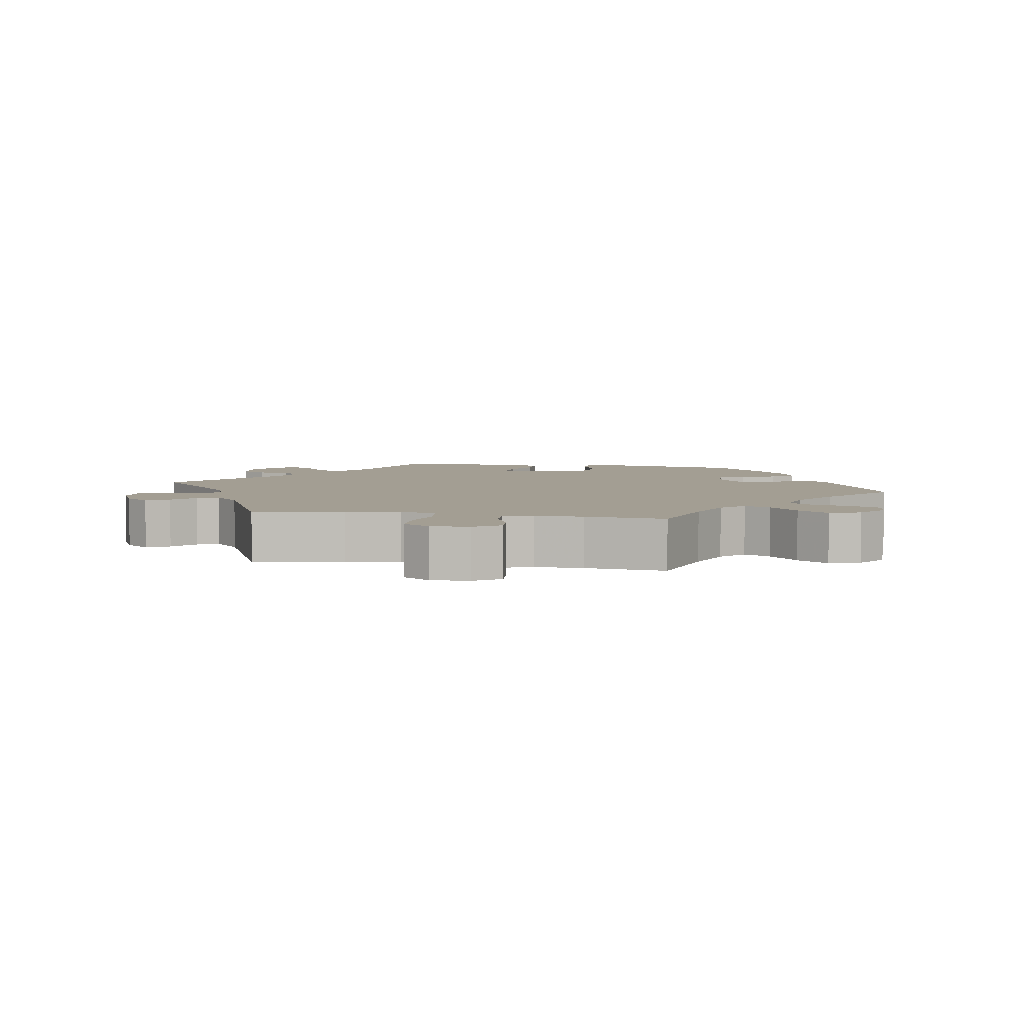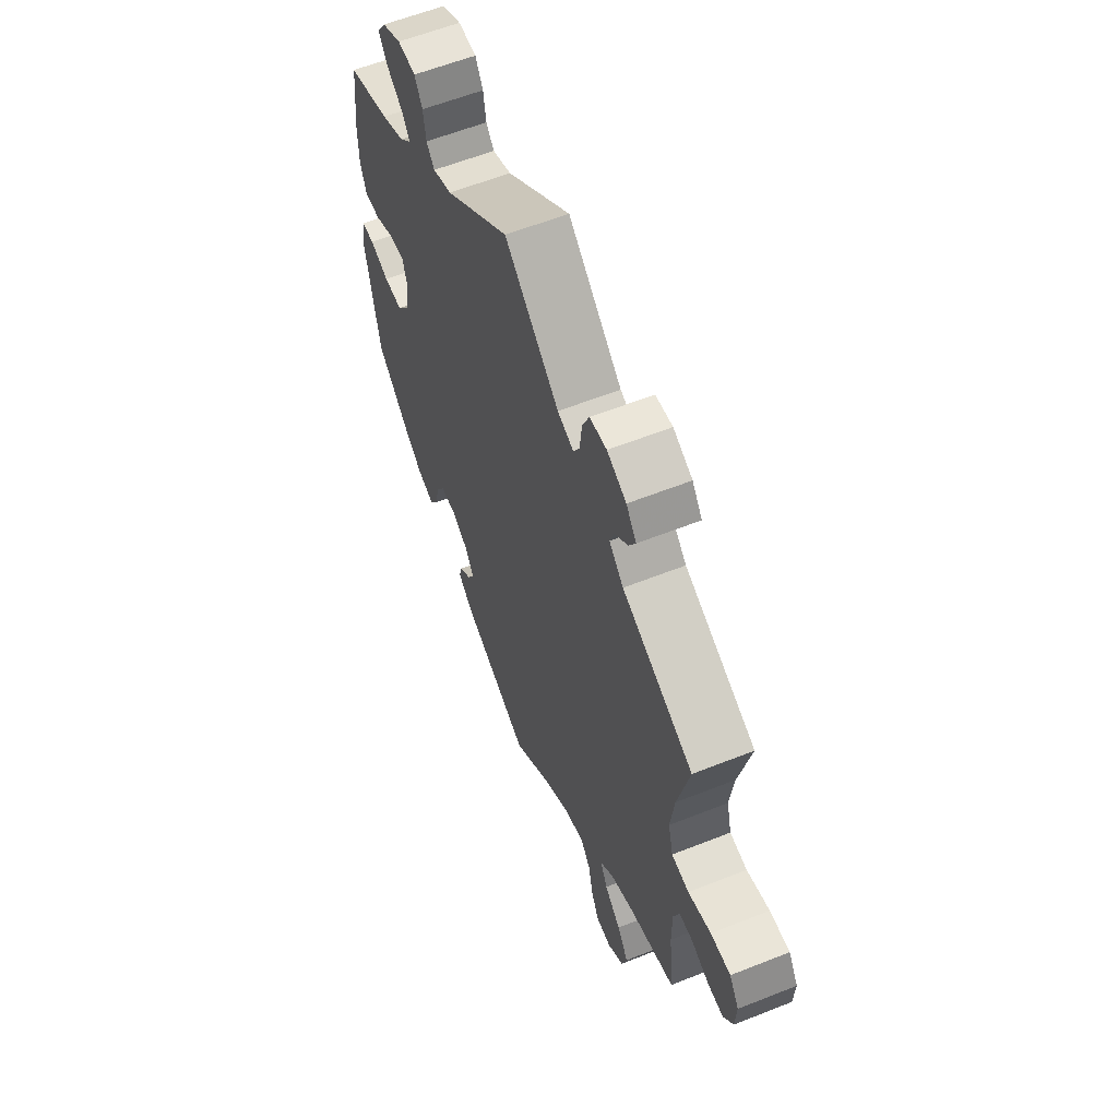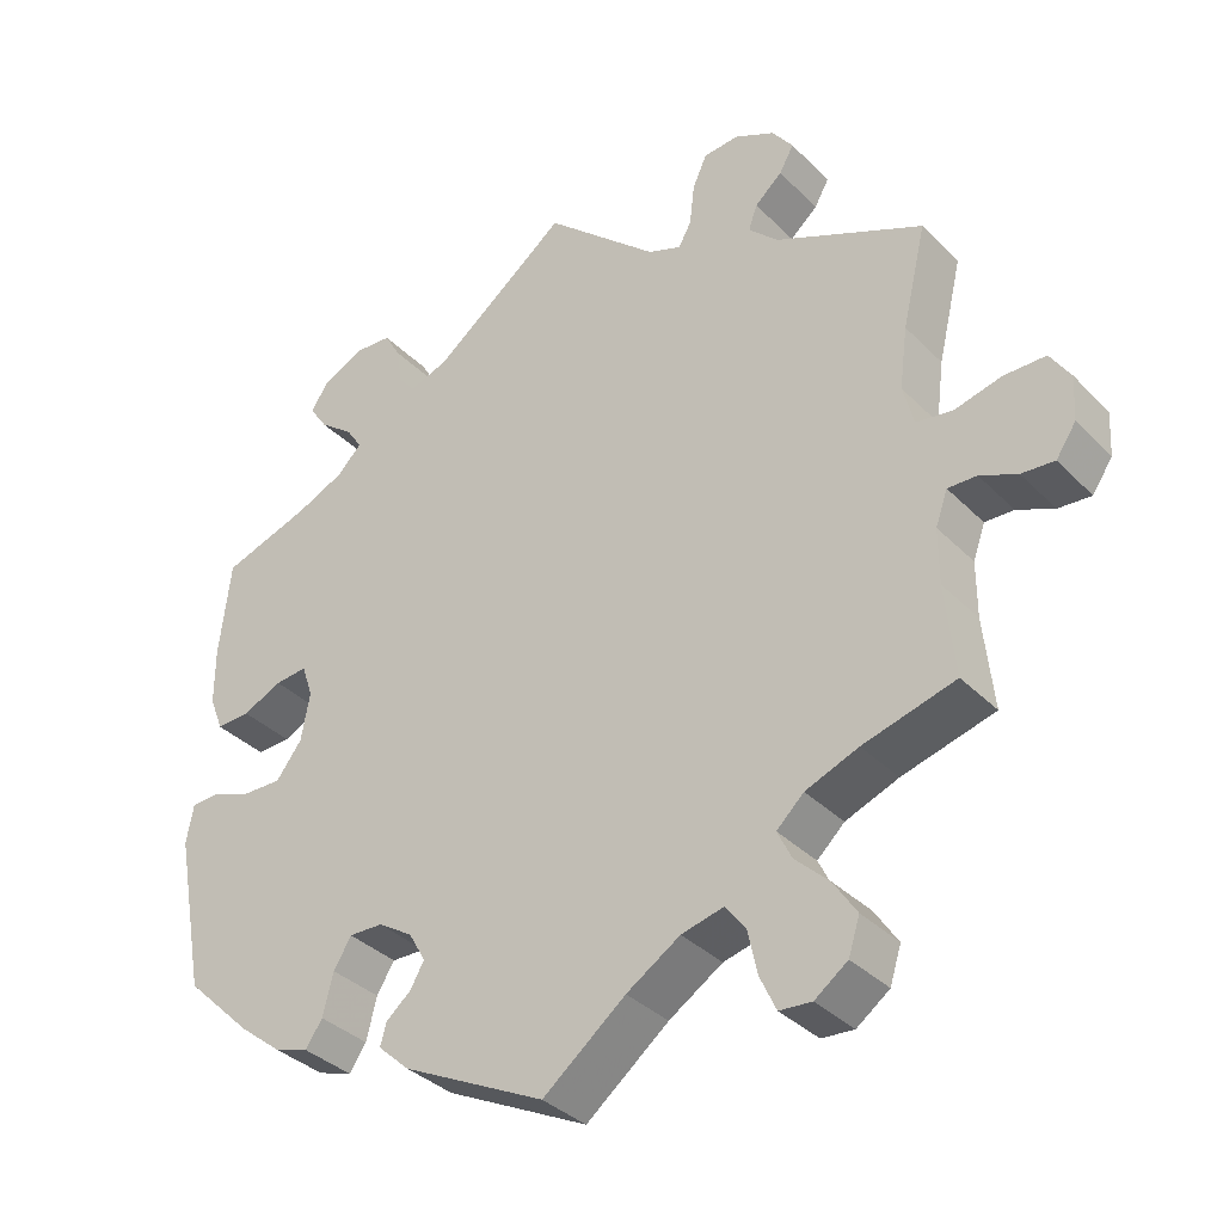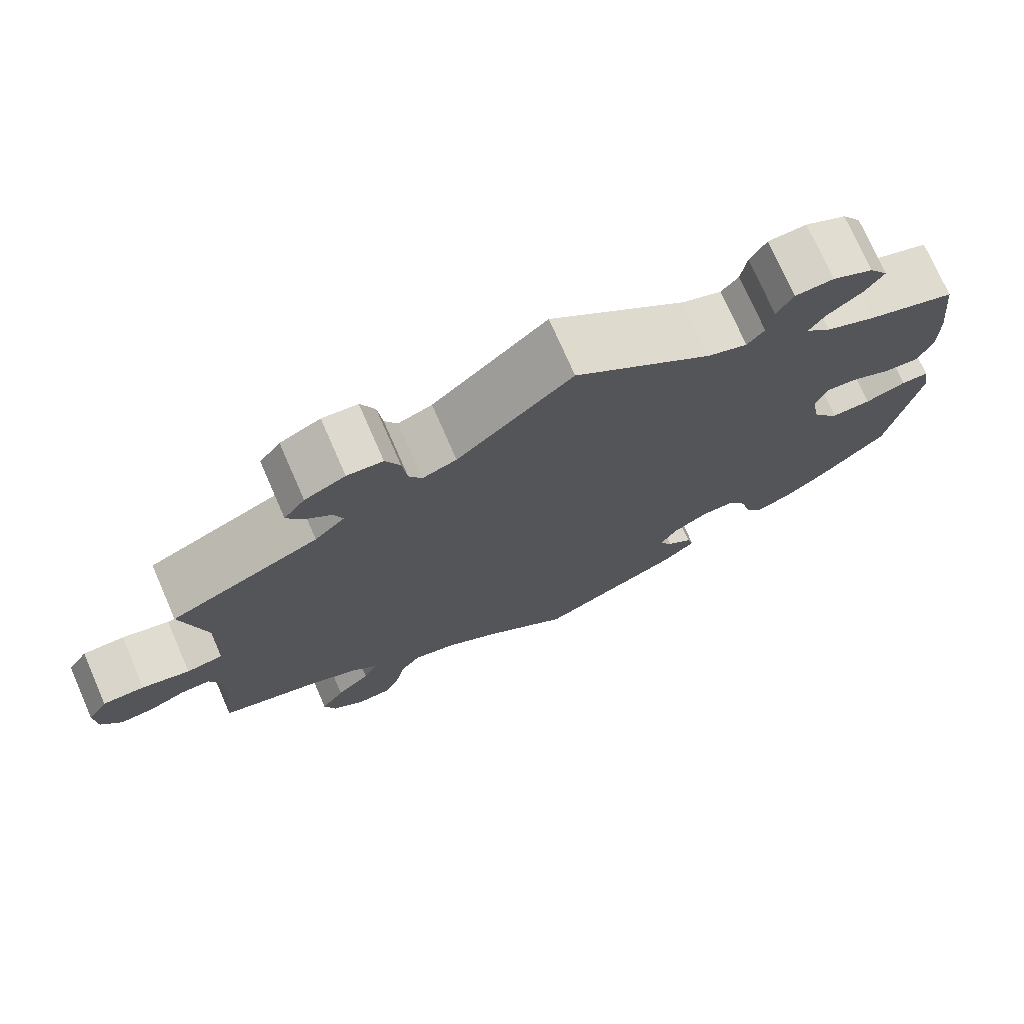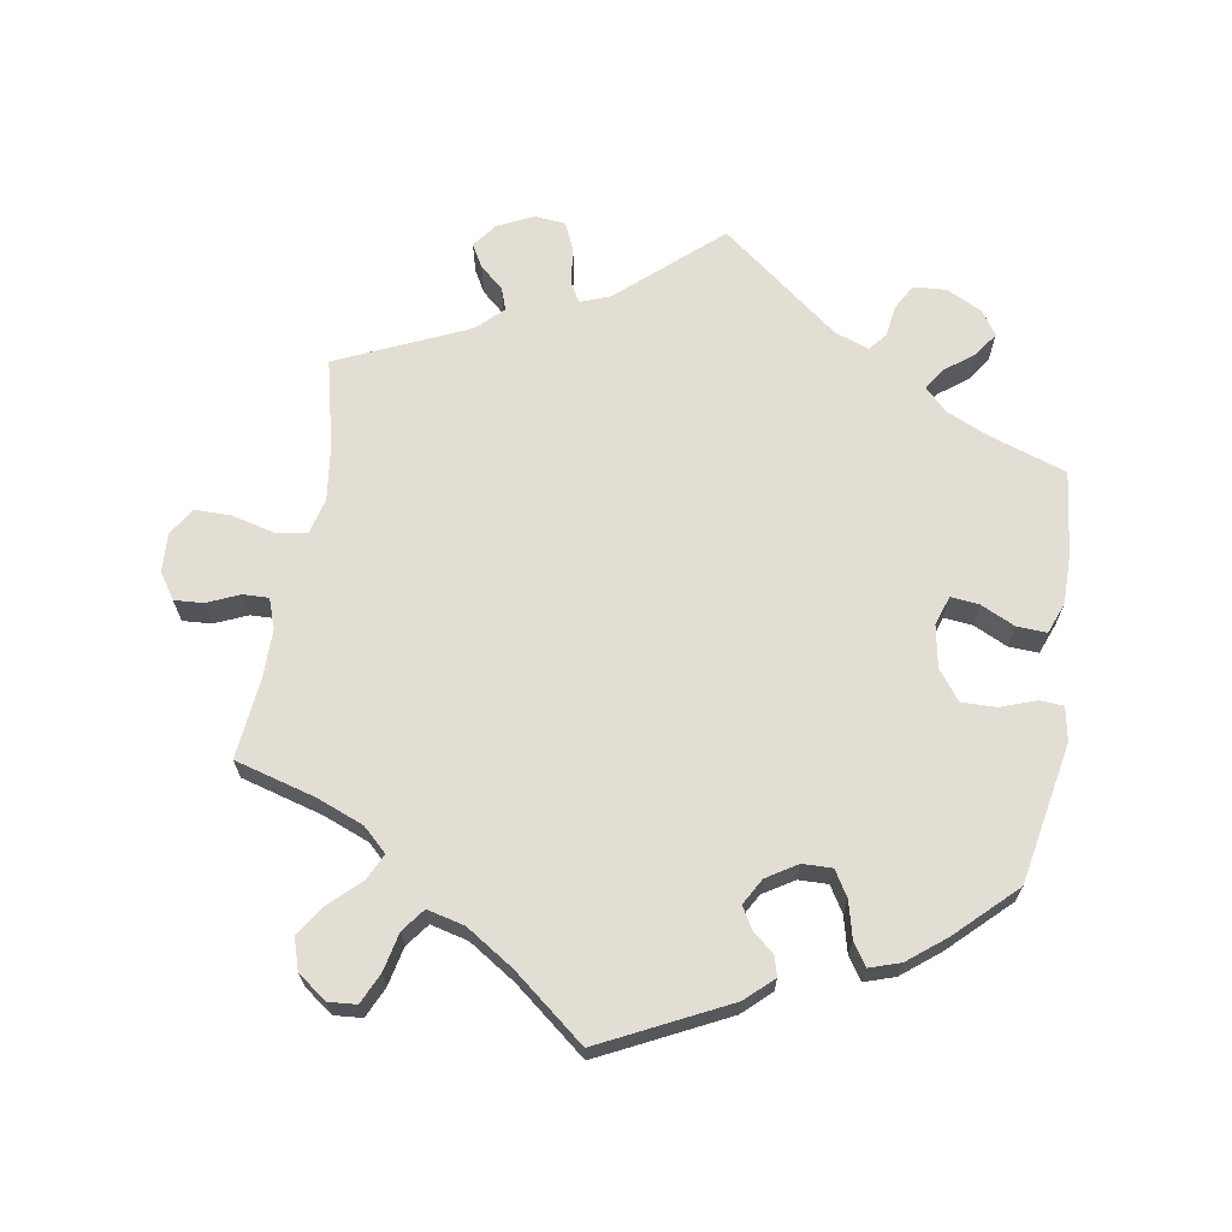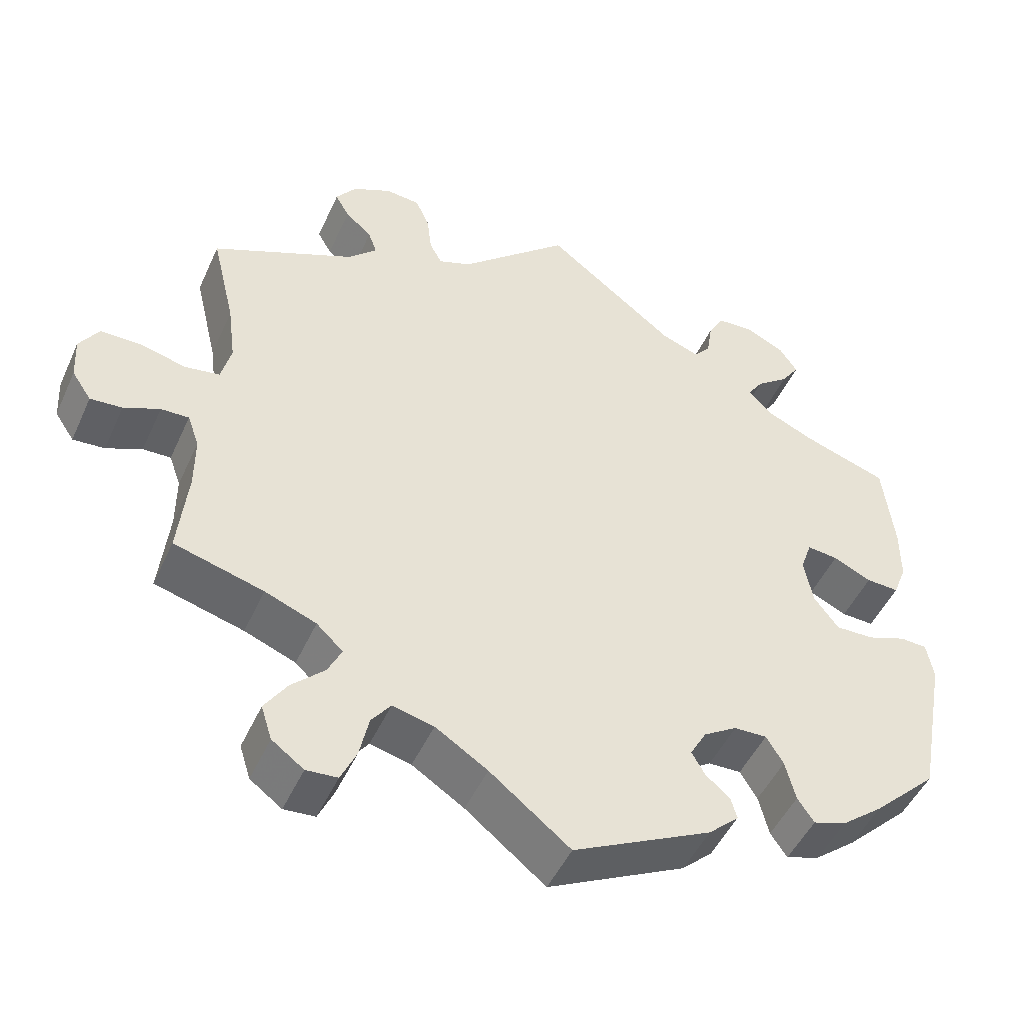
<metadata>
{"format":"obj","ext":"obj","renderer":"f3d","projection":"perspective","resolution":1024,"background":"white","views":[{"elev":5.2,"azim":99.9,"up":"+Y"},{"elev":59.6,"azim":67.8,"up":"+Z"},{"elev":-35.4,"azim":37.6,"up":"+Z"},{"elev":74.5,"azim":156.4,"up":"+Z"},{"elev":67.3,"azim":-170.5,"up":"+Y"},{"elev":-48.2,"azim":156.3,"up":"+Z"}]}
</metadata>
<code>
v 0.471 0.07 0.164
v 0.461 0.07 0.087
v 0.474 0.07 0.036
v 0.519 0.07 0.029
v 0.578 0.07 0.044
v 0.63 0.07 0.044
v 0.655 0.07 0.005
v 0.652 0.07 -0.05
v 0.627 0.07 -0.087
v 0.586 0.07 -0.084
v 0.54 0.07 -0.064
v 0.504 0.07 -0.063
v 0.489 0.07 -0.105
v 0.489 0.07 -0.174
v 0.501 0.07 -0.288
v 0.386 0.07 -0.32
v 0.32 0.07 -0.346
v 0.286 0.07 -0.378
v 0.304 0.07 -0.415
v 0.346 0.07 -0.455
v 0.375 0.07 -0.499
v 0.361 0.07 -0.543
v 0.32 0.07 -0.573
v 0.28 0.07 -0.57
v 0.26 0.07 -0.527
v 0.248 0.07 -0.472
v 0.223 0.07 -0.439
v 0.17 0.07 -0.452
v 0.103 0.07 -0.495
v 0 0.07 -0.577
v -0.178 0.07 -0.489
v -0.217 0.07 -0.453
v -0.209 0.07 -0.425
v -0.178 0.07 -0.399
v -0.161 0.07 -0.369
v -0.182 0.07 -0.332
v -0.225 0.07 -0.305
v -0.267 0.07 -0.304
v -0.289 0.07 -0.34
v -0.302 0.07 -0.392
v -0.323 0.07 -0.423
v -0.366 0.07 -0.409
v -0.419 0.07 -0.367
v -0.501 0.07 -0.288
v -0.538 0.07 -0.09
v -0.529 0.07 -0.042
v -0.495 0.07 -0.04
v -0.445 0.07 -0.058
v -0.396 0.07 -0.059
v -0.364 0.07 -0.017
v -0.353 0.07 0.043
v -0.367 0.07 0.084
v -0.407 0.07 0.08
v -0.456 0.07 0.057
v -0.498 0.07 0.055
v -0.515 0.07 0.099
v -0.515 0.07 0.169
v -0.501 0.07 0.289
v -0.391 0.07 0.326
v -0.331 0.07 0.353
v -0.3 0.07 0.384
v -0.32 0.07 0.414
v -0.362 0.07 0.446
v -0.385 0.07 0.48
v -0.362 0.07 0.514
v -0.312 0.07 0.539
v -0.265 0.07 0.536
v -0.245 0.07 0.501
v -0.238 0.07 0.455
v -0.217 0.07 0.43
v -0.168 0.07 0.448
v 0 0.07 0.578
v 0.141 0.07 0.453
v 0.183 0.07 0.437
v 0.199 0.07 0.466
v 0.205 0.07 0.517
v 0.223 0.07 0.557
v 0.267 0.07 0.561
v 0.317 0.07 0.537
v 0.343 0.07 0.502
v 0.325 0.07 0.47
v 0.291 0.07 0.44
v 0.28 0.07 0.409
v 0.317 0.07 0.373
v 0.501 0.07 0.29
v 0.471 0 0.164
v 0.461 0 0.087
v 0.474 0 0.036
v 0.519 0 0.029
v 0.578 0 0.044
v 0.63 0 0.044
v 0.655 0 0.005
v 0.652 0 -0.05
v 0.627 0 -0.087
v 0.586 0 -0.084
v 0.54 0 -0.064
v 0.504 0 -0.063
v 0.489 0 -0.105
v 0.489 0 -0.174
v 0.501 0 -0.288
v 0.386 0 -0.32
v 0.32 0 -0.346
v 0.286 0 -0.378
v 0.304 0 -0.415
v 0.346 0 -0.455
v 0.375 0 -0.499
v 0.361 0 -0.543
v 0.32 0 -0.573
v 0.28 0 -0.57
v 0.26 0 -0.527
v 0.248 0 -0.472
v 0.223 0 -0.439
v 0.17 0 -0.452
v 0.103 0 -0.495
v 0 0 -0.577
v -0.178 0 -0.489
v -0.217 0 -0.453
v -0.209 0 -0.425
v -0.178 0 -0.399
v -0.161 0 -0.369
v -0.182 0 -0.332
v -0.225 0 -0.305
v -0.267 0 -0.304
v -0.289 0 -0.34
v -0.302 0 -0.392
v -0.323 0 -0.423
v -0.366 0 -0.409
v -0.419 0 -0.367
v -0.501 0 -0.288
v -0.538 0 -0.09
v -0.529 0 -0.042
v -0.495 0 -0.04
v -0.445 0 -0.058
v -0.396 0 -0.059
v -0.364 0 -0.017
v -0.353 0 0.043
v -0.367 0 0.084
v -0.407 0 0.08
v -0.456 0 0.057
v -0.498 0 0.055
v -0.515 0 0.099
v -0.515 0 0.169
v -0.501 0 0.289
v -0.391 0 0.326
v -0.331 0 0.353
v -0.3 0 0.384
v -0.32 0 0.414
v -0.362 0 0.446
v -0.385 0 0.48
v -0.362 0 0.514
v -0.312 0 0.539
v -0.265 0 0.536
v -0.245 0 0.501
v -0.238 0 0.455
v -0.217 0 0.43
v -0.168 0 0.448
v 0 0 0.578
v 0.141 0 0.453
v 0.183 0 0.437
v 0.199 0 0.466
v 0.205 0 0.517
v 0.223 0 0.557
v 0.267 0 0.561
v 0.317 0 0.537
v 0.343 0 0.502
v 0.325 0 0.47
v 0.291 0 0.44
v 0.28 0 0.409
v 0.317 0 0.373
v 0.501 0 0.29
f 84 85 1
f 83 84 1 2
f 79 80 81 82
f 79 82 83
f 78 79 83
f 75 76 77 78
f 74 75 78 83
f 71 72 73
f 70 71 73 74
f 66 67 68 69
f 66 69 70
f 65 66 70
f 62 63 64 65
f 61 62 65 70
f 60 61 70 74
f 56 57 58 59
f 53 54 55 56
f 52 53 56 59
f 51 52 59 60
f 45 46 47 48
f 45 48 49
f 44 45 49
f 43 44 49 50
f 39 40 41 42
f 38 39 42 43
f 31 32 33 34
f 29 30 31 34
f 28 29 34 35
f 27 28 35 36
f 23 24 25 26
f 21 22 23 26
f 19 20 21 26
f 18 19 26 27
f 14 15 16
f 13 14 16 17
f 12 13 17 18
f 8 9 10 11
f 8 11 12
f 7 8 12
f 4 5 6 7
f 3 4 7 12
f 74 83 2 3
f 51 60 74 3
f 38 43 50 51
f 37 38 51 3
f 18 27 36 37
f 3 12 18 37
f 86 170 169
f 87 86 169 168
f 167 166 165 164
f 168 167 164
f 168 164 163
f 163 162 161 160
f 168 163 160 159
f 158 157 156
f 159 158 156 155
f 154 153 152 151
f 155 154 151
f 155 151 150
f 150 149 148 147
f 155 150 147 146
f 159 155 146 145
f 144 143 142 141
f 141 140 139 138
f 144 141 138 137
f 145 144 137 136
f 133 132 131 130
f 134 133 130
f 134 130 129
f 135 134 129 128
f 127 126 125 124
f 128 127 124 123
f 119 118 117 116
f 119 116 115 114
f 120 119 114 113
f 121 120 113 112
f 111 110 109 108
f 111 108 107 106
f 111 106 105 104
f 112 111 104 103
f 101 100 99
f 102 101 99 98
f 103 102 98 97
f 96 95 94 93
f 97 96 93
f 97 93 92
f 92 91 90 89
f 97 92 89 88
f 88 87 168 159
f 88 159 145 136
f 136 135 128 123
f 88 136 123 122
f 122 121 112 103
f 122 103 97 88
f 1 86 87 2
f 2 87 88 3
f 3 88 89 4
f 4 89 90 5
f 5 90 91 6
f 6 91 92 7
f 7 92 93 8
f 8 93 94 9
f 9 94 95 10
f 10 95 96 11
f 11 96 97 12
f 12 97 98 13
f 13 98 99 14
f 14 99 100 15
f 15 100 101 16
f 16 101 102 17
f 17 102 103 18
f 18 103 104 19
f 19 104 105 20
f 20 105 106 21
f 21 106 107 22
f 22 107 108 23
f 23 108 109 24
f 24 109 110 25
f 25 110 111 26
f 26 111 112 27
f 27 112 113 28
f 28 113 114 29
f 29 114 115 30
f 30 115 116 31
f 31 116 117 32
f 32 117 118 33
f 33 118 119 34
f 34 119 120 35
f 35 120 121 36
f 36 121 122 37
f 37 122 123 38
f 38 123 124 39
f 39 124 125 40
f 40 125 126 41
f 41 126 127 42
f 42 127 128 43
f 43 128 129 44
f 44 129 130 45
f 45 130 131 46
f 46 131 132 47
f 47 132 133 48
f 48 133 134 49
f 49 134 135 50
f 50 135 136 51
f 51 136 137 52
f 52 137 138 53
f 53 138 139 54
f 54 139 140 55
f 55 140 141 56
f 56 141 142 57
f 57 142 143 58
f 58 143 144 59
f 59 144 145 60
f 60 145 146 61
f 61 146 147 62
f 62 147 148 63
f 63 148 149 64
f 64 149 150 65
f 65 150 151 66
f 66 151 152 67
f 67 152 153 68
f 68 153 154 69
f 69 154 155 70
f 70 155 156 71
f 71 156 157 72
f 72 157 158 73
f 73 158 159 74
f 74 159 160 75
f 75 160 161 76
f 76 161 162 77
f 77 162 163 78
f 78 163 164 79
f 79 164 165 80
f 80 165 166 81
f 81 166 167 82
f 82 167 168 83
f 83 168 169 84
f 84 169 170 85
f 85 170 86 1

</code>
